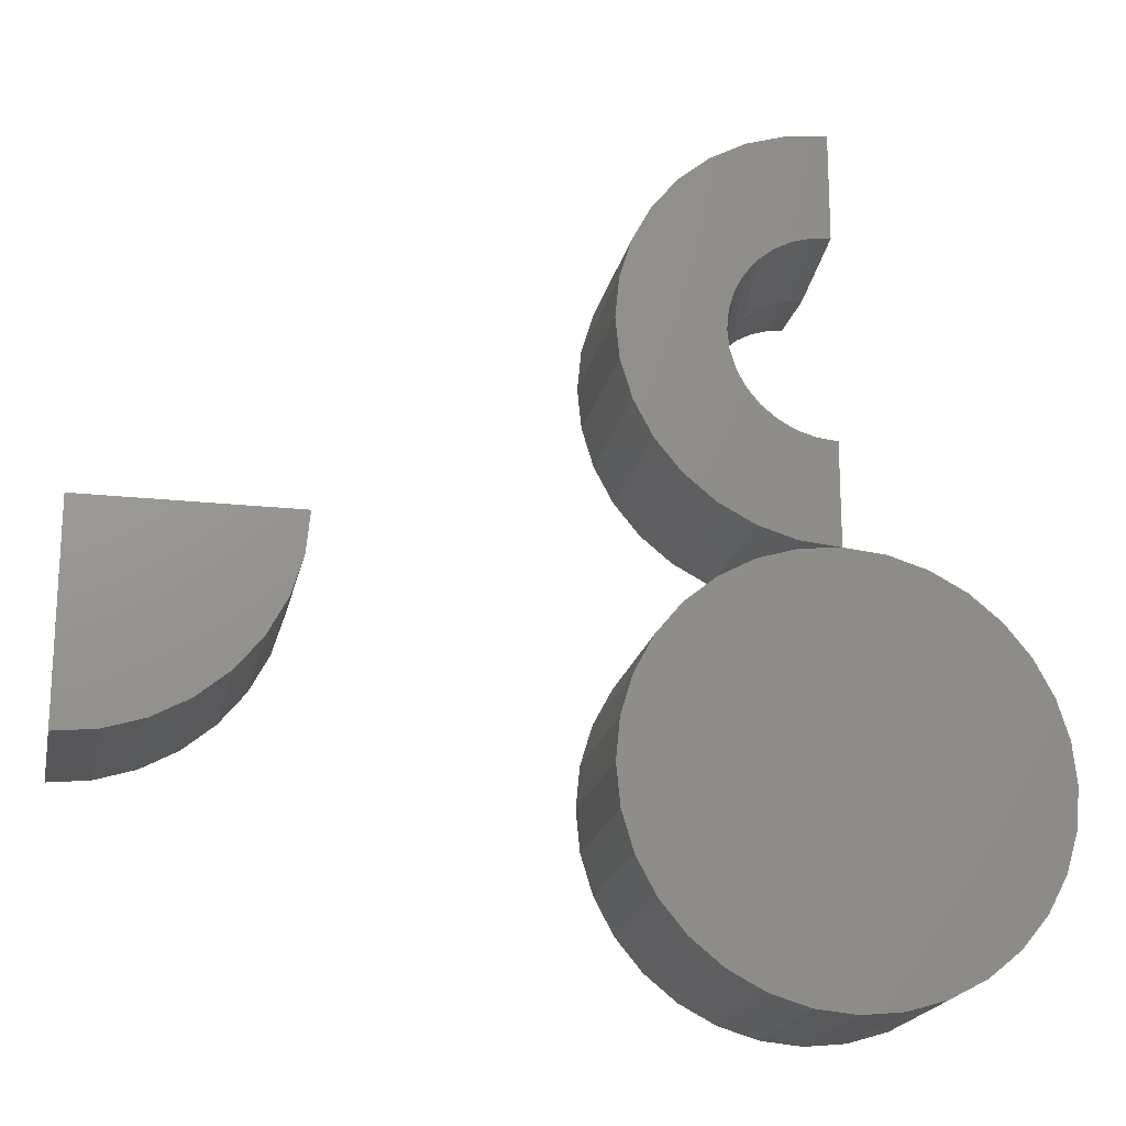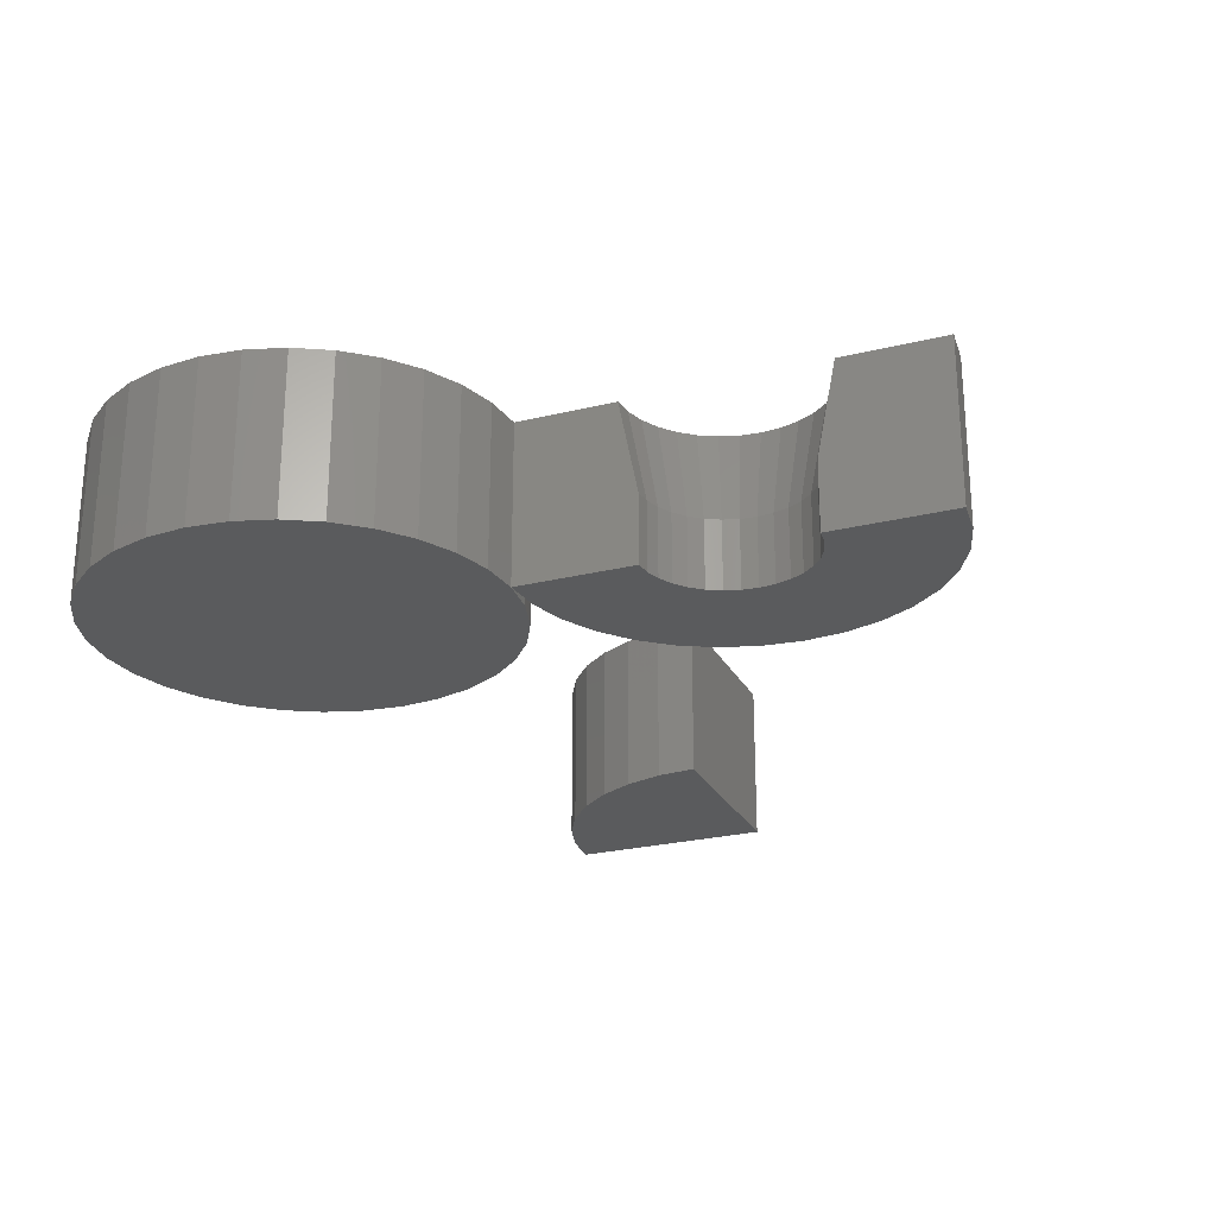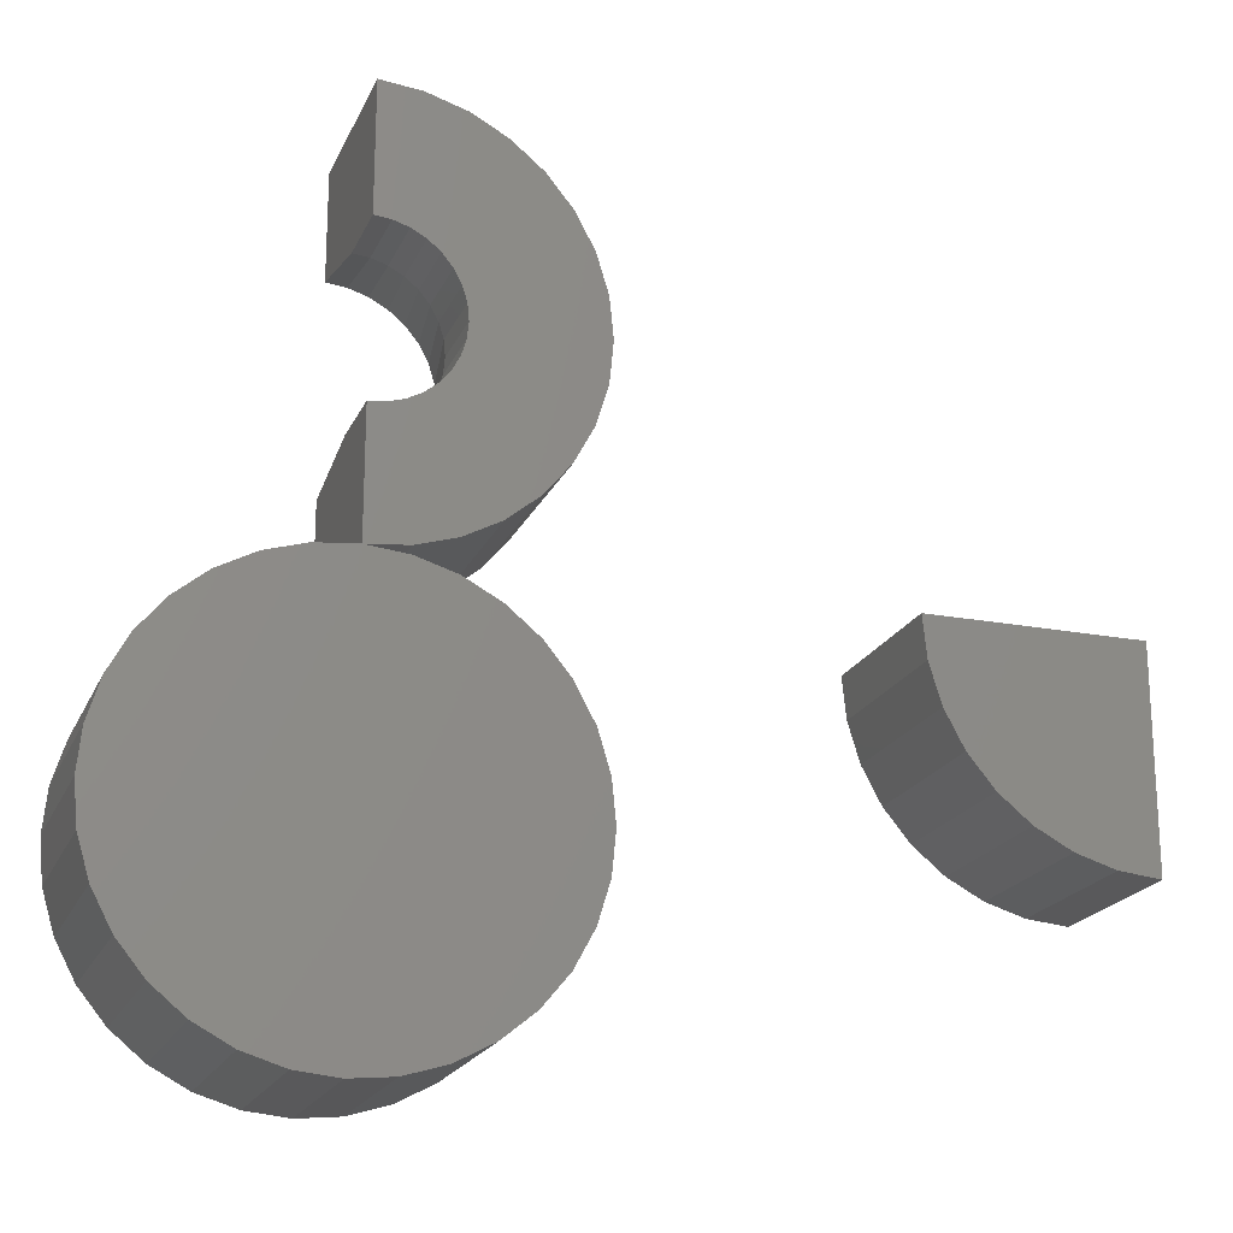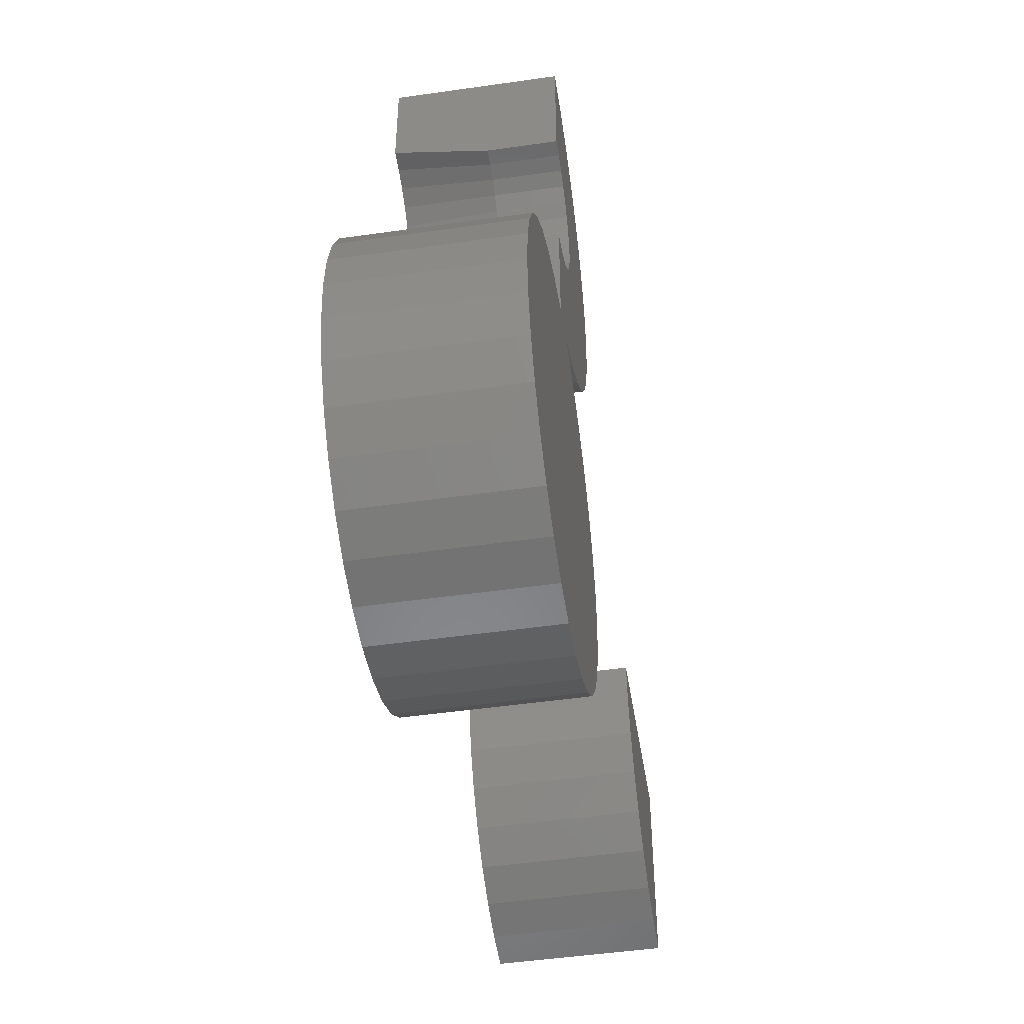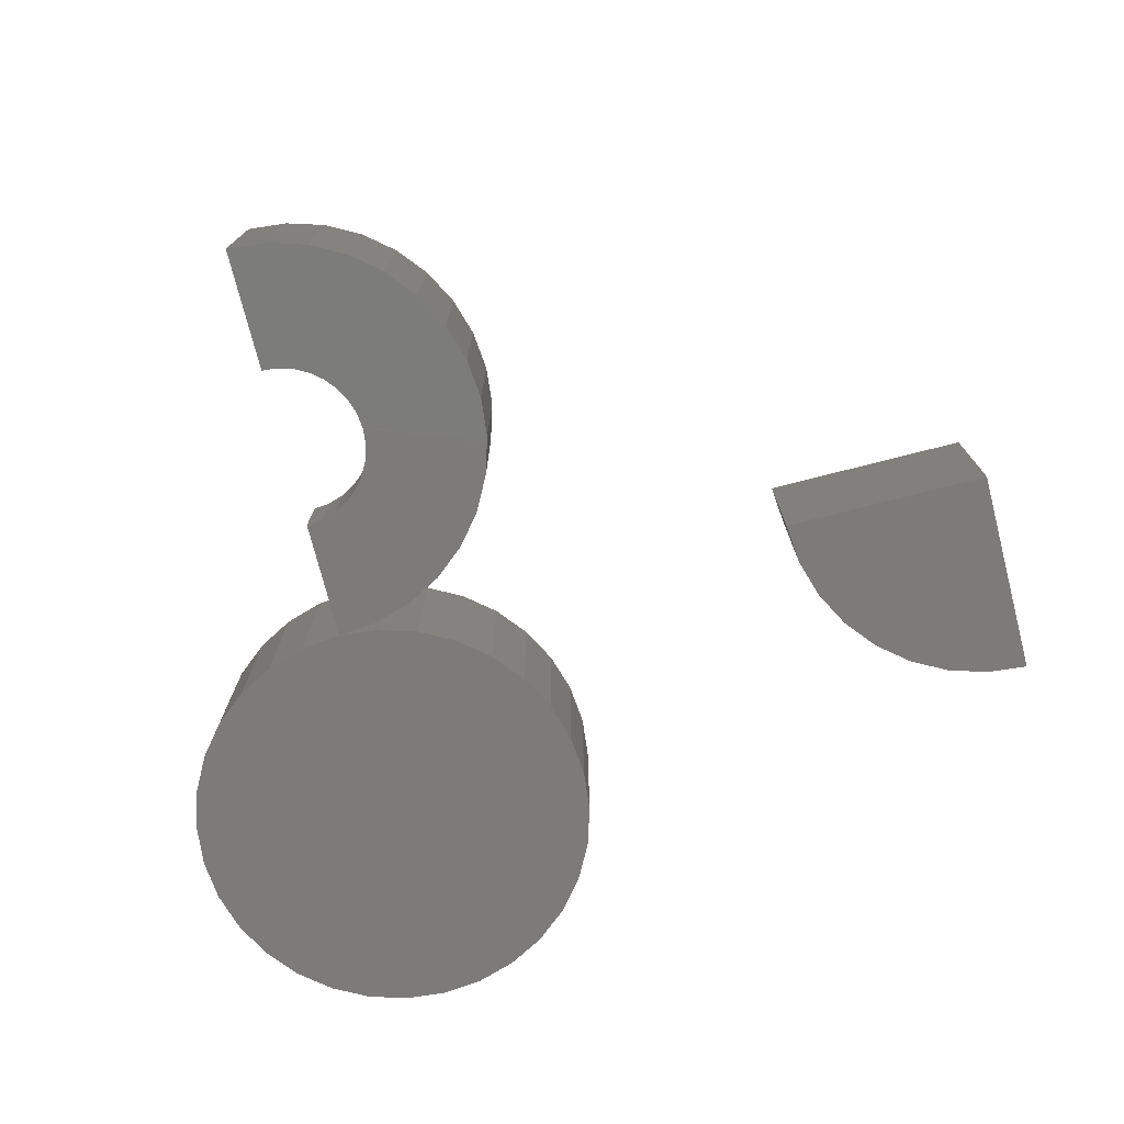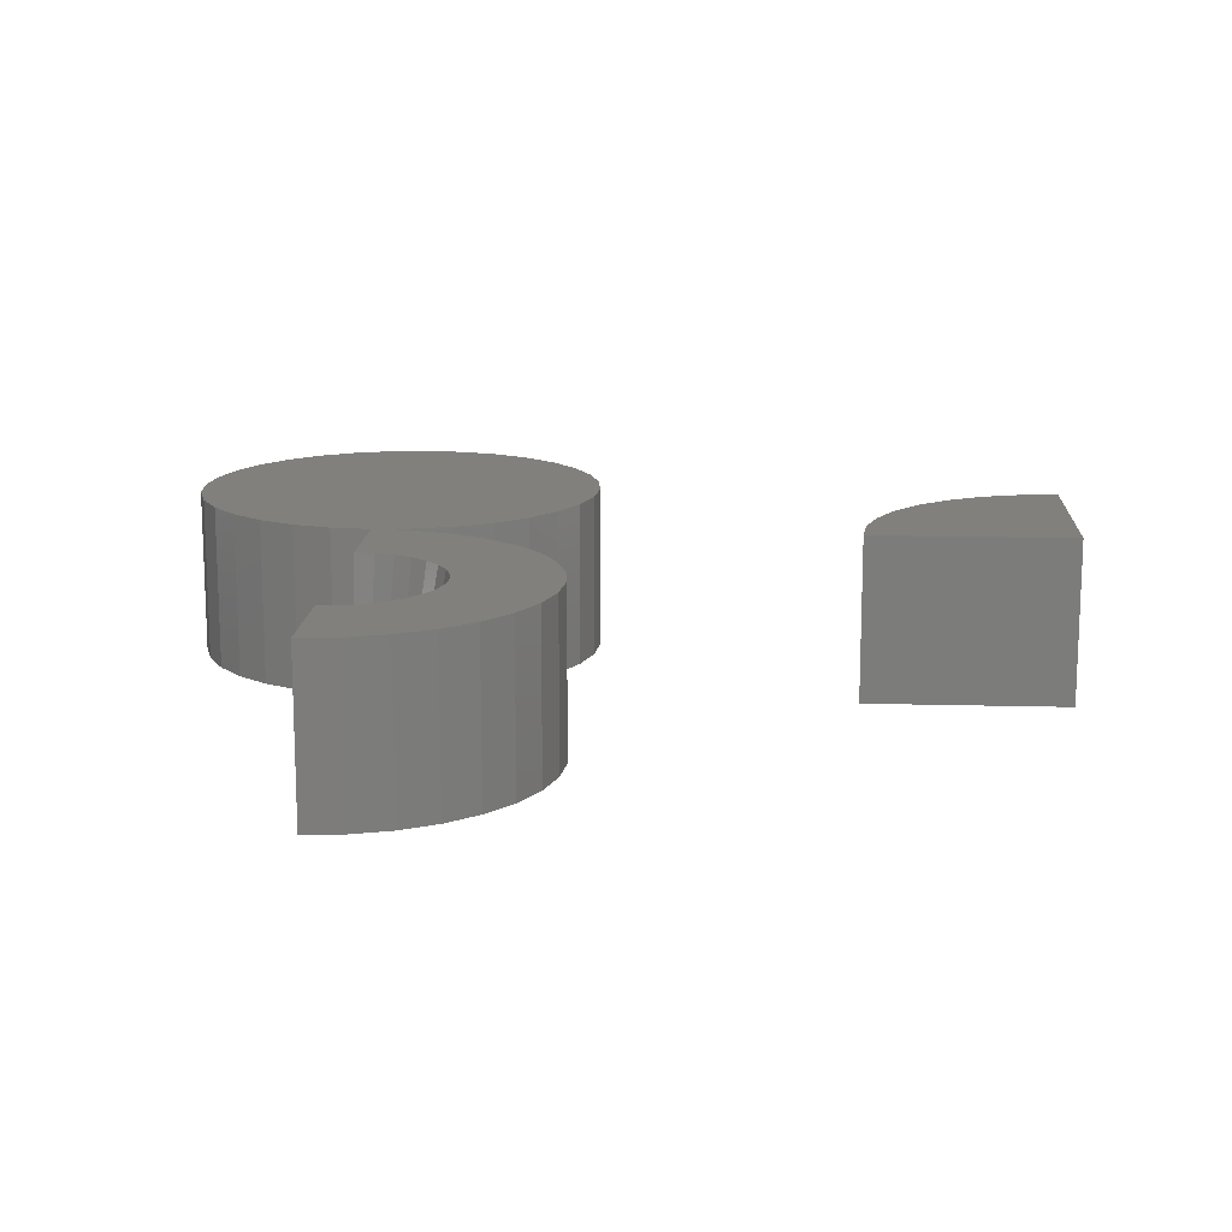
<metadata>
{"format":"stl","ext":"stl","renderer":"f3d","projection":"perspective","resolution":1024,"background":"white","views":[{"elev":-19.6,"azim":168.5,"up":"+Z"},{"elev":-25.2,"azim":-68.2,"up":"+Y"},{"elev":-20.3,"azim":-19.0,"up":"+Z"},{"elev":-48.6,"azim":-80.9,"up":"+Z"},{"elev":-74.9,"azim":14.3,"up":"+Y"},{"elev":14.3,"azim":3.4,"up":"+Y"}]}
</metadata>
<code>
# stl→obj: 167 verts, 326 faces
v -0.2548 2.478e-17 -0.0644
v -0.386 1.744e-17 -0.06549
v -0.3789 1.912e-17 -0.04234
v -0.5 2.058e-17 0.1052
v -0.5 2.776e-17 0.2344
v -0.4512 3.02e-17 0.2296
v -0.4043 3.201e-17 0.2153
v -0.3611 3.313e-17 0.1922
v -0.3232 3.35e-17 0.1612
v -0.2921 3.313e-17 0.1233
v -0.4759 2.179e-17 0.1028
v -0.269 3.201e-17 0.08005
v -0.4314 2.324e-17 0.08438
v -0.4528 2.268e-17 0.09578
v -0.2921 1.771e-17 -0.1545
v -0.5 6.88e-18 -0.1417
v -0.4759 8.348e-18 -0.1393
v -0.4528 1.002e-17 -0.1323
v -0.4314 1.184e-17 -0.1209
v -0.4127 1.373e-17 -0.1055
v -0.269 2.139e-17 -0.1113
v -0.3232 1.388e-17 -0.1924
v -0.3611 1.005e-17 -0.2235
v -0.4043 6.367e-18 -0.2466
v -0.4512 2.974e-18 -0.2608
v -0.5 -3.852e-33 -0.2656
v -0.4127 2.342e-17 0.06903
v -0.2548 3.02e-17 0.03315
v -0.3974 2.324e-17 0.05032
v -0.386 2.268e-17 0.02898
v -0.25 2.776e-17 -0.01562
v -0.3789 2.179e-17 0.005825
v -0.3766 2.058e-17 -0.01826
v -0.3974 1.562e-17 -0.08683
v -0.5 -0.2031 -0.2656
v -0.5 -0.2031 -0.1183
v -0.5 -0.1172 -0.1183
v -0.25 -0.2031 -0.01562
v -0.4076 -0.2031 0.02001
v -0.4019 -0.2031 0.001252
v -0.4 -0.2031 -0.01826
v -0.5 -0.2031 0.08174
v -0.4805 -0.2031 0.07982
v -0.2921 -0.2031 0.1233
v -0.3232 -0.2031 0.1612
v -0.3611 -0.2031 0.1922
v -0.4043 -0.2031 0.2153
v -0.4512 -0.2031 0.2296
v -0.5 -0.2031 0.2344
v -0.269 -0.2031 0.08005
v -0.4617 -0.2031 0.07413
v -0.4444 -0.2031 0.06489
v -0.4293 -0.2031 0.05245
v -0.2548 -0.2031 0.03315
v -0.269 -0.2031 -0.1113
v -0.2548 -0.2031 -0.0644
v -0.4076 -0.2031 -0.05652
v -0.4169 -0.2031 -0.07381
v -0.4293 -0.2031 -0.08897
v -0.4444 -0.2031 -0.1014
v -0.4617 -0.2031 -0.1106
v -0.4805 -0.2031 -0.1163
v -0.2921 -0.2031 -0.1545
v -0.4512 -0.2031 -0.2608
v -0.4043 -0.2031 -0.2466
v -0.3611 -0.2031 -0.2235
v -0.3232 -0.2031 -0.1924
v -0.4169 -0.2031 0.0373
v -0.4019 -0.2031 -0.03777
v -0.5493 -0.2031 -0.2705
v -0.4507 -0.2031 -0.2705
v -0.5967 -0.2031 -0.2849
v -0.4033 -0.2031 -0.2849
v -0.4033 -0.2031 -0.752
v -0.5493 -0.2031 -0.7664
v -0.4507 -0.2031 -0.7664
v -0.5 -0.2031 -0.7712
v -0.3596 -0.2031 -0.3082
v -0.6404 -0.2031 -0.3082
v -0.3212 -0.2031 -0.3397
v -0.6788 -0.2031 -0.3397
v -0.2898 -0.2031 -0.378
v -0.7102 -0.2031 -0.378
v -0.2664 -0.2031 -0.4217
v -0.7336 -0.2031 -0.4217
v -0.2521 -0.2031 -0.4691
v -0.7479 -0.2031 -0.4691
v -0.2472 -0.2031 -0.5184
v -0.7528 -0.2031 -0.5184
v -0.2521 -0.2031 -0.5677
v -0.7479 -0.2031 -0.5677
v -0.2664 -0.2031 -0.6152
v -0.7336 -0.2031 -0.6152
v -0.2898 -0.2031 -0.6589
v -0.7102 -0.2031 -0.6589
v -0.3212 -0.2031 -0.6972
v -0.6788 -0.2031 -0.6972
v -0.3596 -0.2031 -0.7286
v -0.6404 -0.2031 -0.7286
v -0.5967 -0.2031 -0.752
v -0.4507 2.623e-18 -0.2705
v -0.5493 -2.852e-18 -0.2705
v -0.5967 -6.283e-18 -0.2849
v -0.4033 4.457e-18 -0.2849
v -0.4507 -2.49e-17 -0.7664
v -0.5493 -3.038e-17 -0.7664
v -0.4033 -2.147e-17 -0.752
v -0.5 -2.791e-17 -0.7712
v -0.5967 -3.221e-17 -0.752
v -0.6404 -3.334e-17 -0.7286
v -0.3596 -1.775e-17 -0.7286
v -0.6788 -3.372e-17 -0.6972
v -0.3212 -1.388e-17 -0.6972
v -0.7102 -3.334e-17 -0.6589
v -0.2898 -1.001e-17 -0.6589
v -0.7336 -3.221e-17 -0.6152
v -0.2664 -6.283e-18 -0.6152
v -0.7479 -3.038e-17 -0.5677
v -0.2521 -2.852e-18 -0.5677
v -0.7528 -2.791e-17 -0.5184
v -0.2472 1.552e-19 -0.5184
v -0.7479 -2.49e-17 -0.4691
v -0.2521 2.623e-18 -0.4691
v -0.7336 -2.147e-17 -0.4217
v -0.2664 4.457e-18 -0.4217
v -0.7102 -1.775e-17 -0.378
v -0.2898 5.587e-18 -0.378
v -0.6788 -1.388e-17 -0.3397
v -0.3212 5.968e-18 -0.3397
v -0.6404 -1.001e-17 -0.3082
v -0.3596 5.587e-18 -0.3082
v 0.3281 -0.2031 -0.2656
v 0.07533 -0.2031 -0.2656
v 0.08019 -0.2031 -0.3149
v 0.09457 -0.2031 -0.3624
v 0.1179 -0.2031 -0.4061
v 0.1494 -0.2031 -0.4444
v 0.1877 -0.2031 -0.4758
v 0.2314 -0.2031 -0.4992
v 0.2788 -0.2031 -0.5136
v 0.3281 -0.2031 -0.5184
v 0.3281 4.597e-17 -0.2656
v 0.3281 3.194e-17 -0.5184
v 0.2788 2.513e-17 -0.5136
v 0.2314 2.33e-17 -0.4992
v 0.1877 2.217e-17 -0.4758
v 0.1494 2.179e-17 -0.4444
v 0.1179 2.217e-17 -0.4061
v 0.09457 2.33e-17 -0.3624
v 0.08019 2.513e-17 -0.3149
v 0.07533 3.194e-17 -0.2656
v -0.4 -0.1172 -0.01826
v -0.4019 -0.1172 0.001252
v -0.4076 -0.1172 0.02001
v -0.4169 -0.1172 0.0373
v -0.4293 -0.1172 0.05245
v -0.4444 -0.1172 0.06489
v -0.4617 -0.1172 0.07413
v -0.4805 -0.1172 0.07982
v -0.5 -0.1172 0.08174
v -0.4019 -0.1172 -0.03777
v -0.4076 -0.1172 -0.05652
v -0.4169 -0.1172 -0.07381
v -0.4293 -0.1172 -0.08897
v -0.4444 -0.1172 -0.1014
v -0.4617 -0.1172 -0.1106
v -0.4805 -0.1172 -0.1163
f 1 2 3
f 4 5 6
f 4 6 7
f 4 7 8
f 4 8 9
f 4 9 10
f 4 10 11
f 10 12 13
f 10 13 14
f 10 14 11
f 15 16 17
f 15 17 18
f 15 18 19
f 15 19 20
f 15 20 21
f 16 15 22
f 16 22 23
f 16 23 24
f 16 24 25
f 16 25 26
f 13 12 27
f 27 12 28
f 27 28 29
f 29 28 30
f 30 28 31
f 30 31 32
f 32 31 33
f 33 31 1
f 33 1 3
f 20 34 21
f 21 34 2
f 21 2 1
f 26 35 16
f 16 35 36
f 16 36 37
f 38 39 40
f 40 41 38
f 42 43 44
f 42 44 45
f 42 45 46
f 42 46 47
f 42 47 48
f 42 48 49
f 50 44 43
f 50 43 51
f 50 51 52
f 50 52 53
f 50 53 54
f 55 56 57
f 55 57 58
f 55 58 59
f 55 59 60
f 55 60 61
f 55 61 62
f 55 62 63
f 36 35 64
f 36 64 65
f 36 65 66
f 36 66 67
f 36 67 63
f 36 63 62
f 39 38 68
f 68 38 54
f 68 54 53
f 38 41 56
f 56 41 69
f 56 69 57
f 5 49 6
f 6 49 48
f 6 48 7
f 7 48 47
f 7 47 8
f 8 47 46
f 8 46 9
f 9 46 45
f 9 45 10
f 10 45 44
f 10 44 12
f 12 44 50
f 12 50 28
f 28 50 54
f 28 54 31
f 31 54 38
f 31 38 1
f 1 38 56
f 1 56 21
f 21 56 55
f 21 55 15
f 15 55 63
f 15 63 22
f 22 63 67
f 22 67 23
f 23 67 66
f 23 66 24
f 24 66 65
f 24 65 25
f 25 65 64
f 25 64 26
f 26 64 35
f 35 70 71
f 71 70 72
f 71 72 73
f 74 75 76
f 77 76 75
f 73 72 78
f 78 72 79
f 78 79 80
f 80 79 81
f 80 81 82
f 82 81 83
f 82 83 84
f 84 83 85
f 84 85 86
f 86 85 87
f 86 87 88
f 88 87 89
f 88 89 90
f 90 89 91
f 90 91 92
f 92 91 93
f 92 93 94
f 94 93 95
f 94 95 96
f 96 95 97
f 96 97 98
f 98 97 99
f 98 99 74
f 74 99 100
f 74 100 75
f 101 102 26
f 103 102 101
f 104 103 101
f 105 106 107
f 106 105 108
f 106 109 107
f 107 109 110
f 107 110 111
f 111 110 112
f 111 112 113
f 113 112 114
f 113 114 115
f 115 114 116
f 115 116 117
f 117 116 118
f 117 118 119
f 119 118 120
f 119 120 121
f 121 120 122
f 121 122 123
f 123 122 124
f 123 124 125
f 125 124 126
f 125 126 127
f 127 126 128
f 127 128 129
f 129 128 130
f 129 130 131
f 131 130 103
f 131 103 104
f 26 35 101
f 101 35 71
f 101 71 104
f 104 71 73
f 104 73 131
f 131 73 78
f 131 78 129
f 129 78 80
f 129 80 127
f 127 80 82
f 127 82 125
f 125 82 84
f 125 84 123
f 123 84 86
f 123 86 121
f 121 86 88
f 121 88 119
f 119 88 90
f 119 90 117
f 117 90 92
f 117 92 115
f 115 92 94
f 115 94 113
f 113 94 96
f 113 96 111
f 111 96 98
f 111 98 107
f 107 98 74
f 107 74 105
f 105 74 76
f 105 76 108
f 108 76 77
f 108 77 106
f 106 77 75
f 106 75 109
f 109 75 100
f 109 100 110
f 110 100 99
f 110 99 112
f 112 99 97
f 112 97 114
f 114 97 95
f 114 95 116
f 116 95 93
f 116 93 118
f 118 93 91
f 118 91 120
f 120 91 89
f 120 89 122
f 122 89 87
f 122 87 124
f 124 87 85
f 124 85 126
f 126 85 83
f 126 83 128
f 128 83 81
f 128 81 130
f 130 81 79
f 130 79 103
f 103 79 72
f 103 72 102
f 102 72 70
f 102 70 26
f 26 70 35
f 132 133 134
f 132 134 135
f 132 135 136
f 132 136 137
f 132 137 138
f 132 138 139
f 132 139 140
f 132 140 141
f 142 143 144
f 142 144 145
f 142 145 146
f 142 146 147
f 142 147 148
f 142 148 149
f 142 149 150
f 142 150 151
f 133 132 151
f 151 132 142
f 141 143 132
f 132 143 142
f 143 141 144
f 144 141 140
f 144 140 145
f 145 140 139
f 145 139 146
f 146 139 138
f 146 138 147
f 147 138 137
f 147 137 148
f 148 137 136
f 148 136 149
f 149 136 135
f 149 135 150
f 150 135 134
f 150 134 151
f 151 134 133
f 152 40 153
f 153 40 39
f 153 39 154
f 154 39 68
f 154 68 155
f 155 68 53
f 155 53 156
f 156 53 52
f 156 52 157
f 157 52 51
f 157 51 158
f 158 51 43
f 158 43 159
f 159 43 42
f 159 42 160
f 40 152 41
f 41 152 161
f 41 161 69
f 69 161 162
f 69 162 57
f 57 162 163
f 57 163 58
f 58 163 164
f 58 164 59
f 59 164 165
f 59 165 60
f 60 165 166
f 60 166 61
f 61 166 167
f 61 167 62
f 62 167 37
f 62 37 36
f 49 5 42
f 42 5 4
f 42 4 160
f 16 37 17
f 17 37 167
f 17 167 18
f 18 167 166
f 18 166 19
f 19 166 165
f 19 165 20
f 20 165 164
f 20 164 34
f 34 164 163
f 34 163 2
f 2 163 162
f 2 162 3
f 3 162 161
f 3 161 33
f 33 161 152
f 33 152 32
f 32 152 153
f 32 153 30
f 30 153 154
f 30 154 29
f 29 154 155
f 29 155 27
f 27 155 156
f 27 156 13
f 13 156 157
f 13 157 14
f 14 157 158
f 14 158 11
f 11 158 159
f 11 159 4
f 4 159 160

</code>
